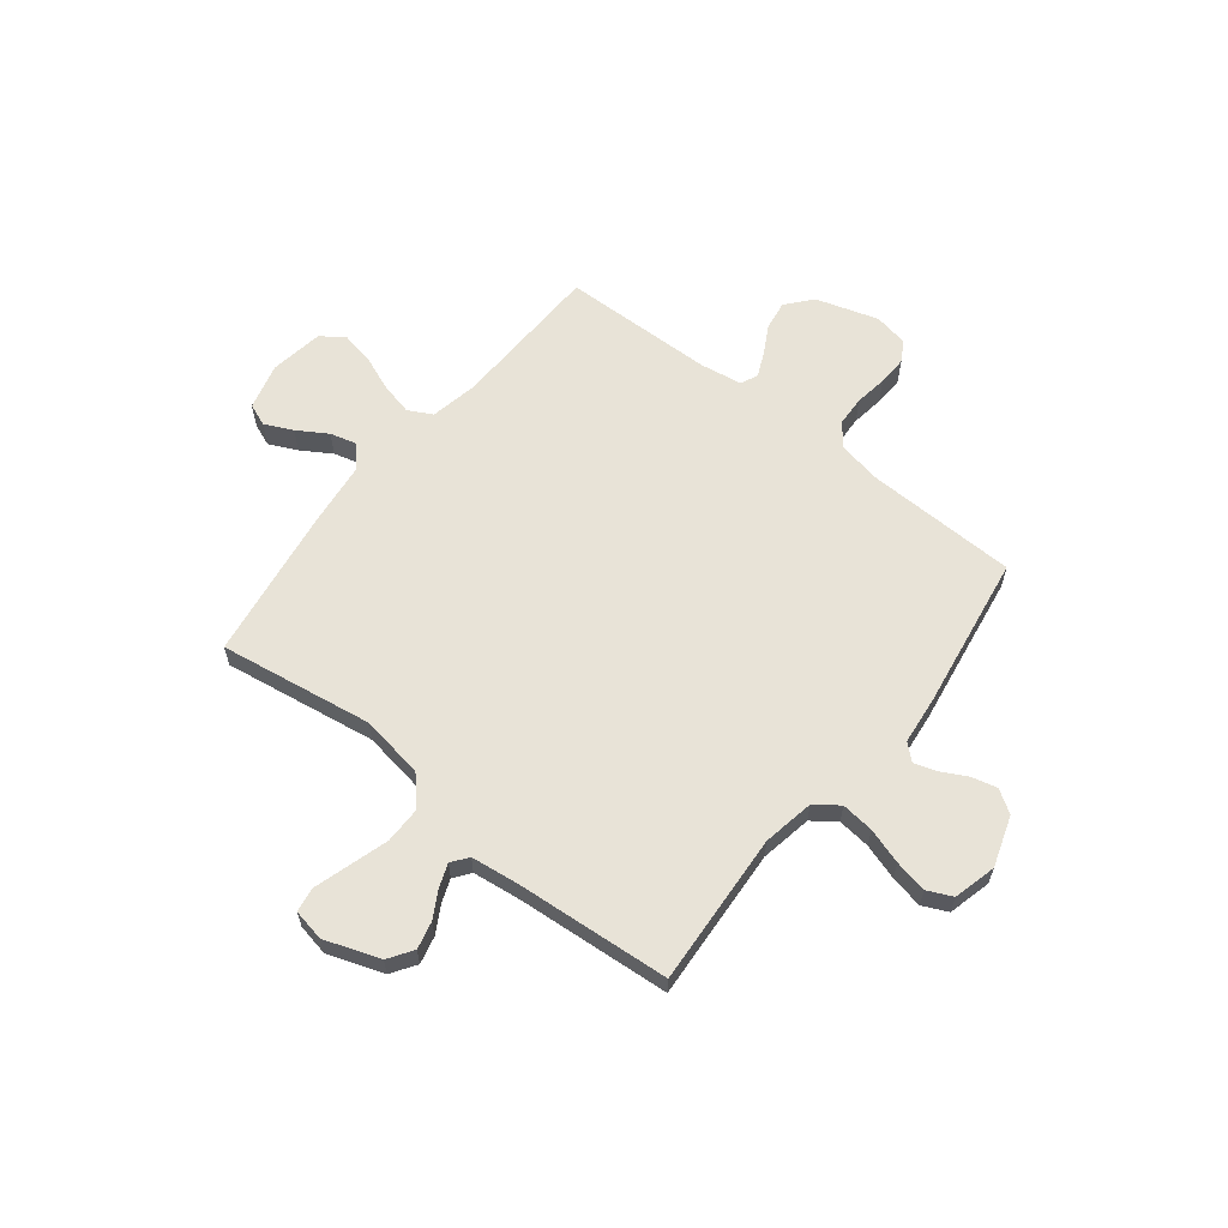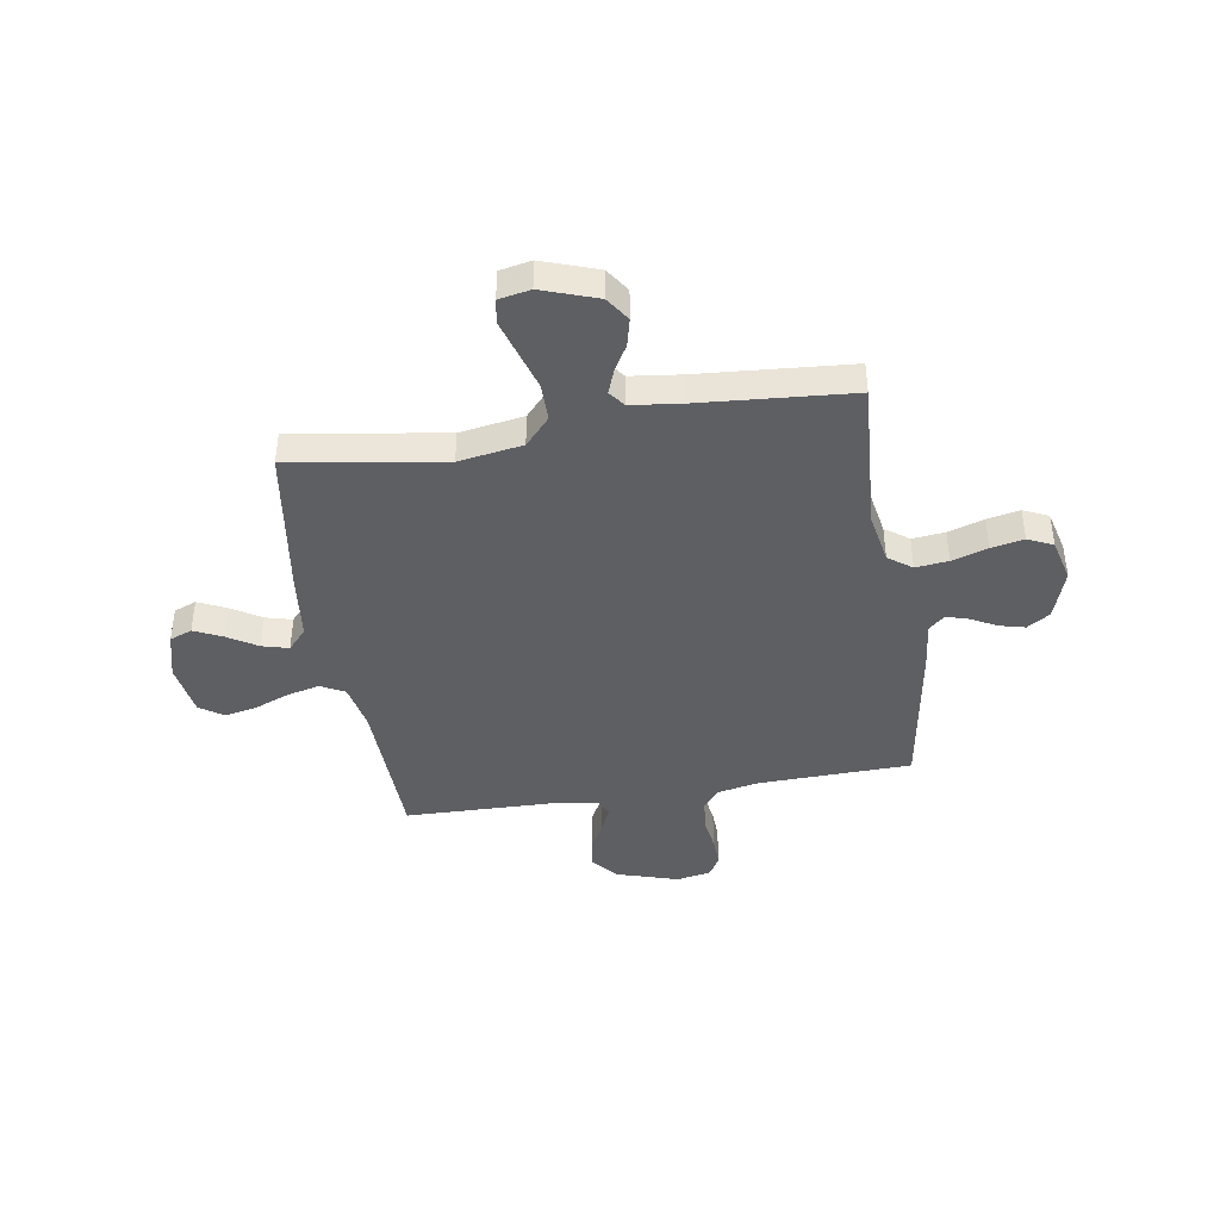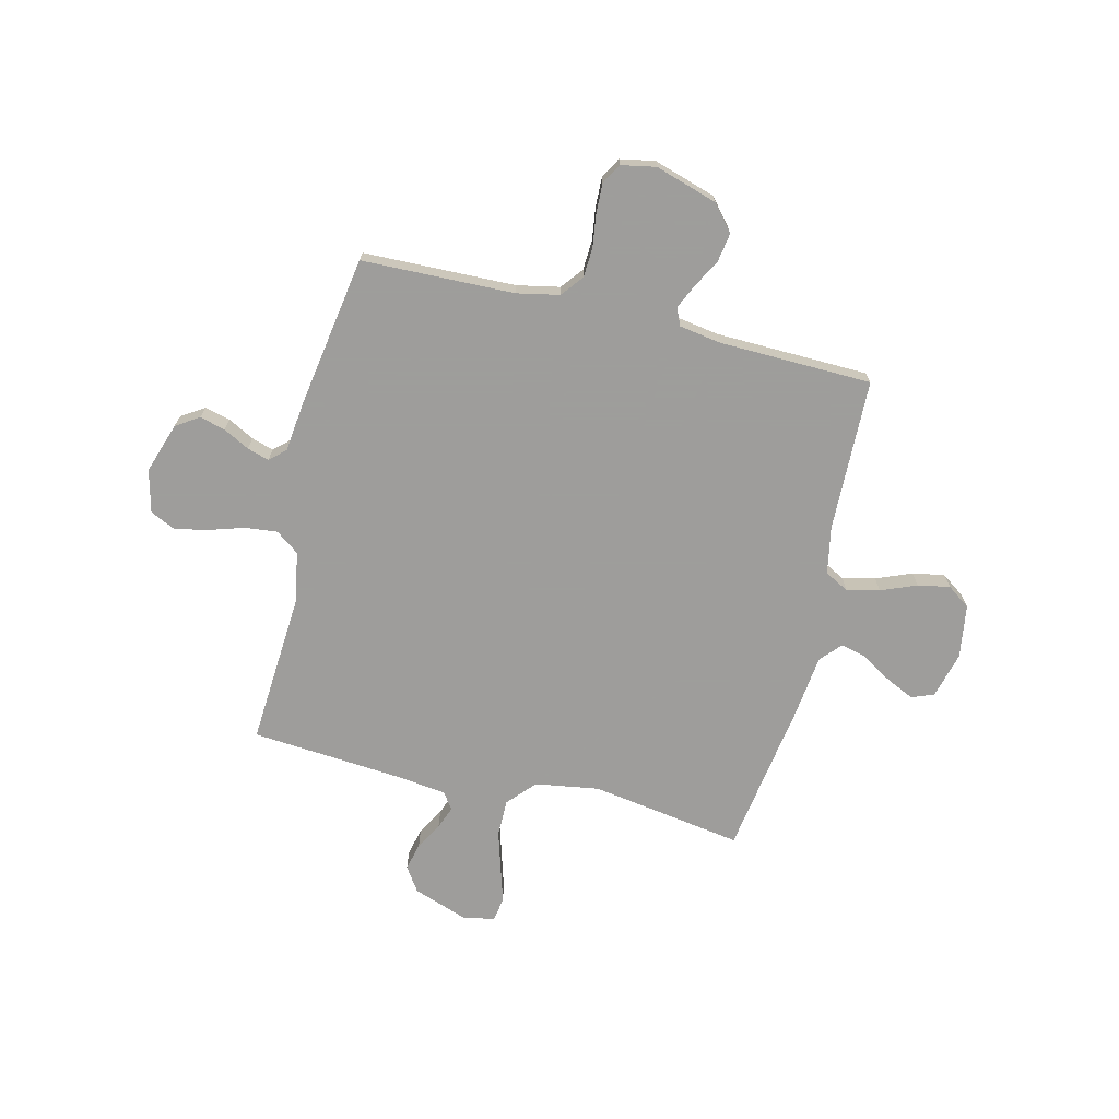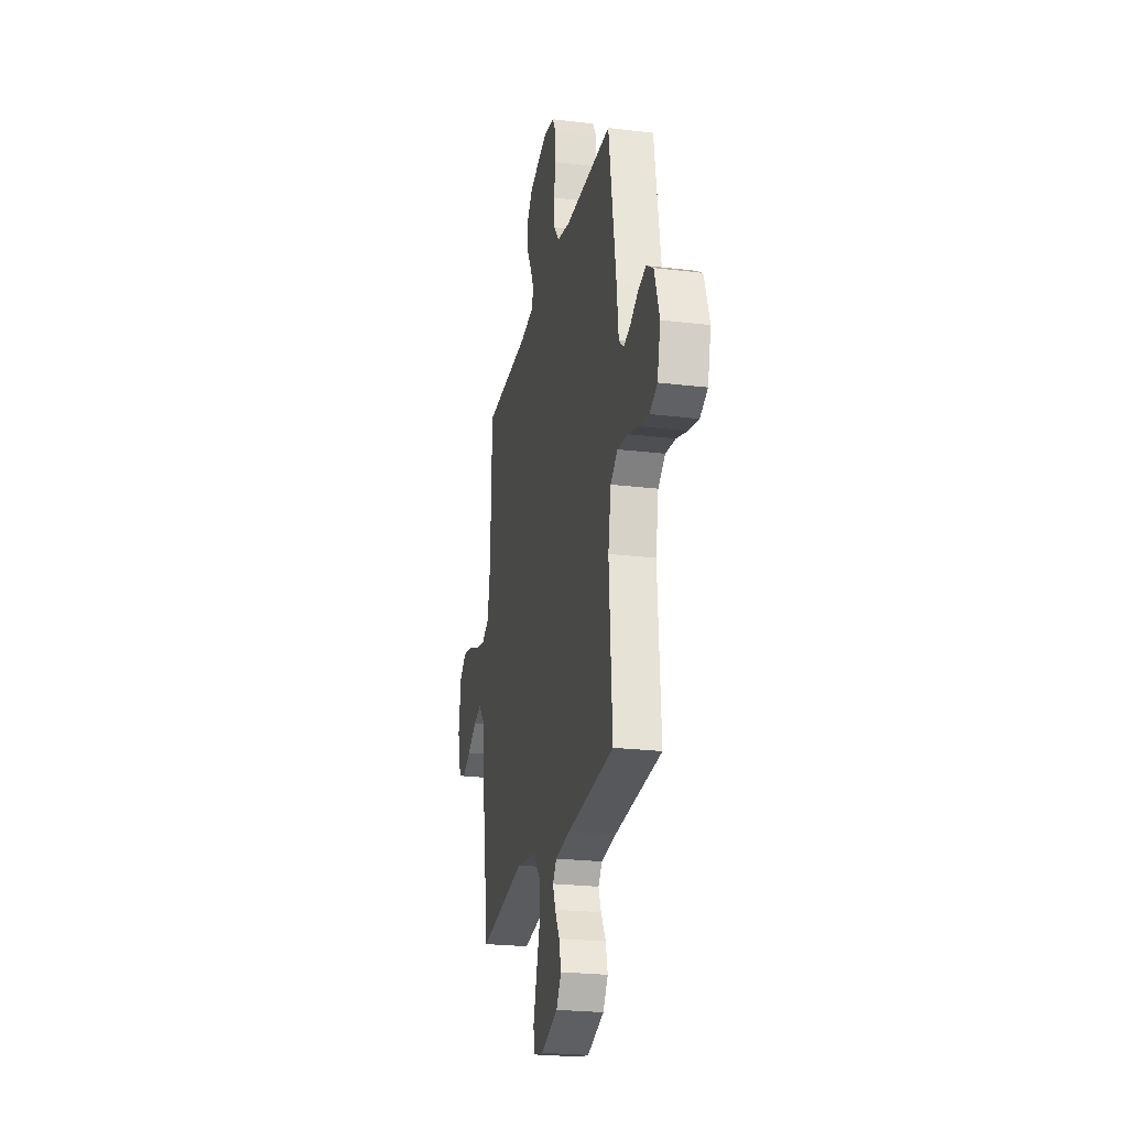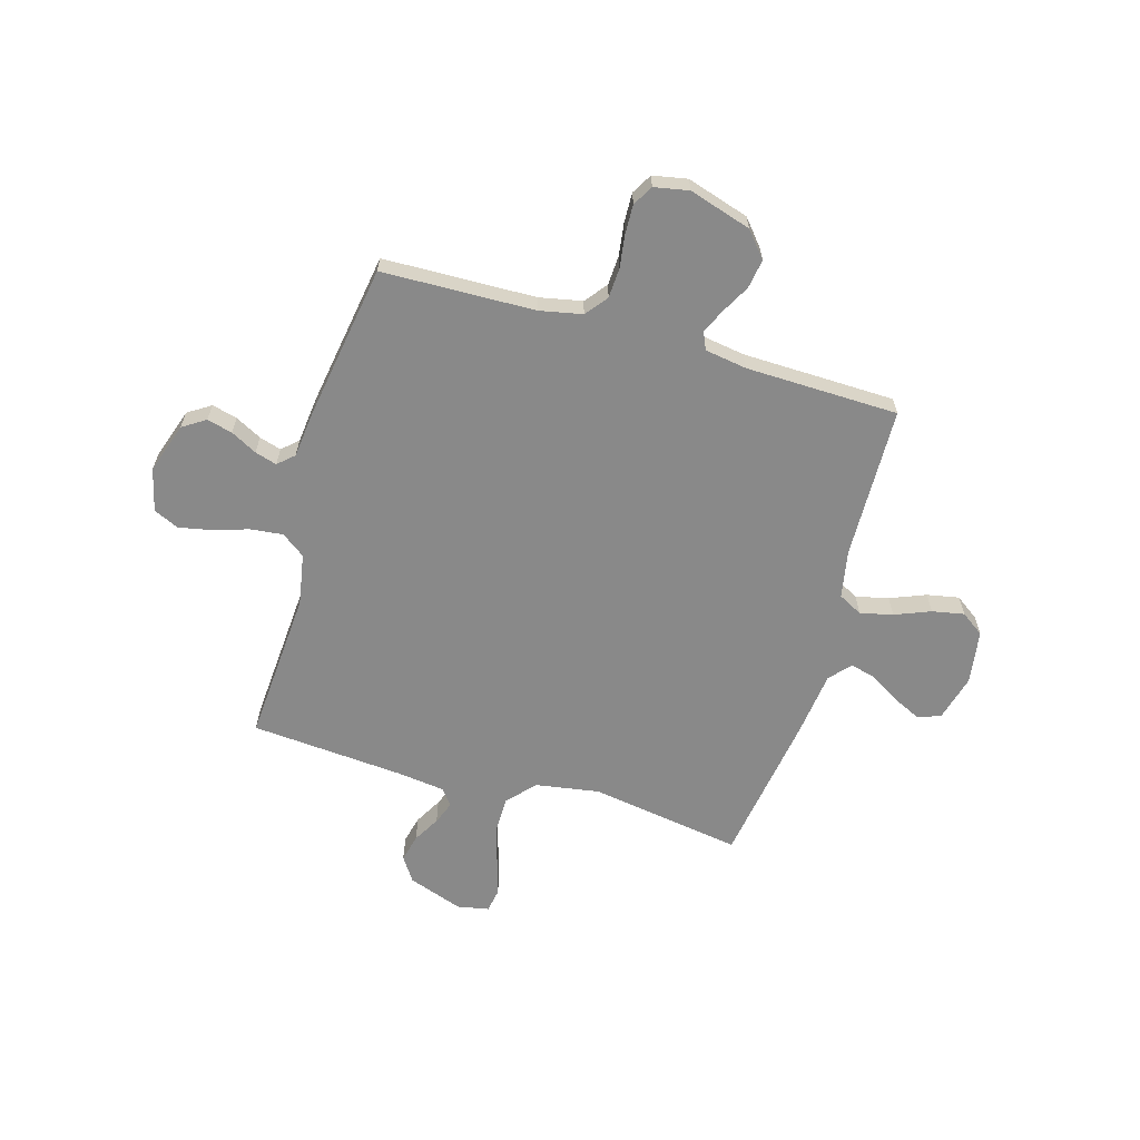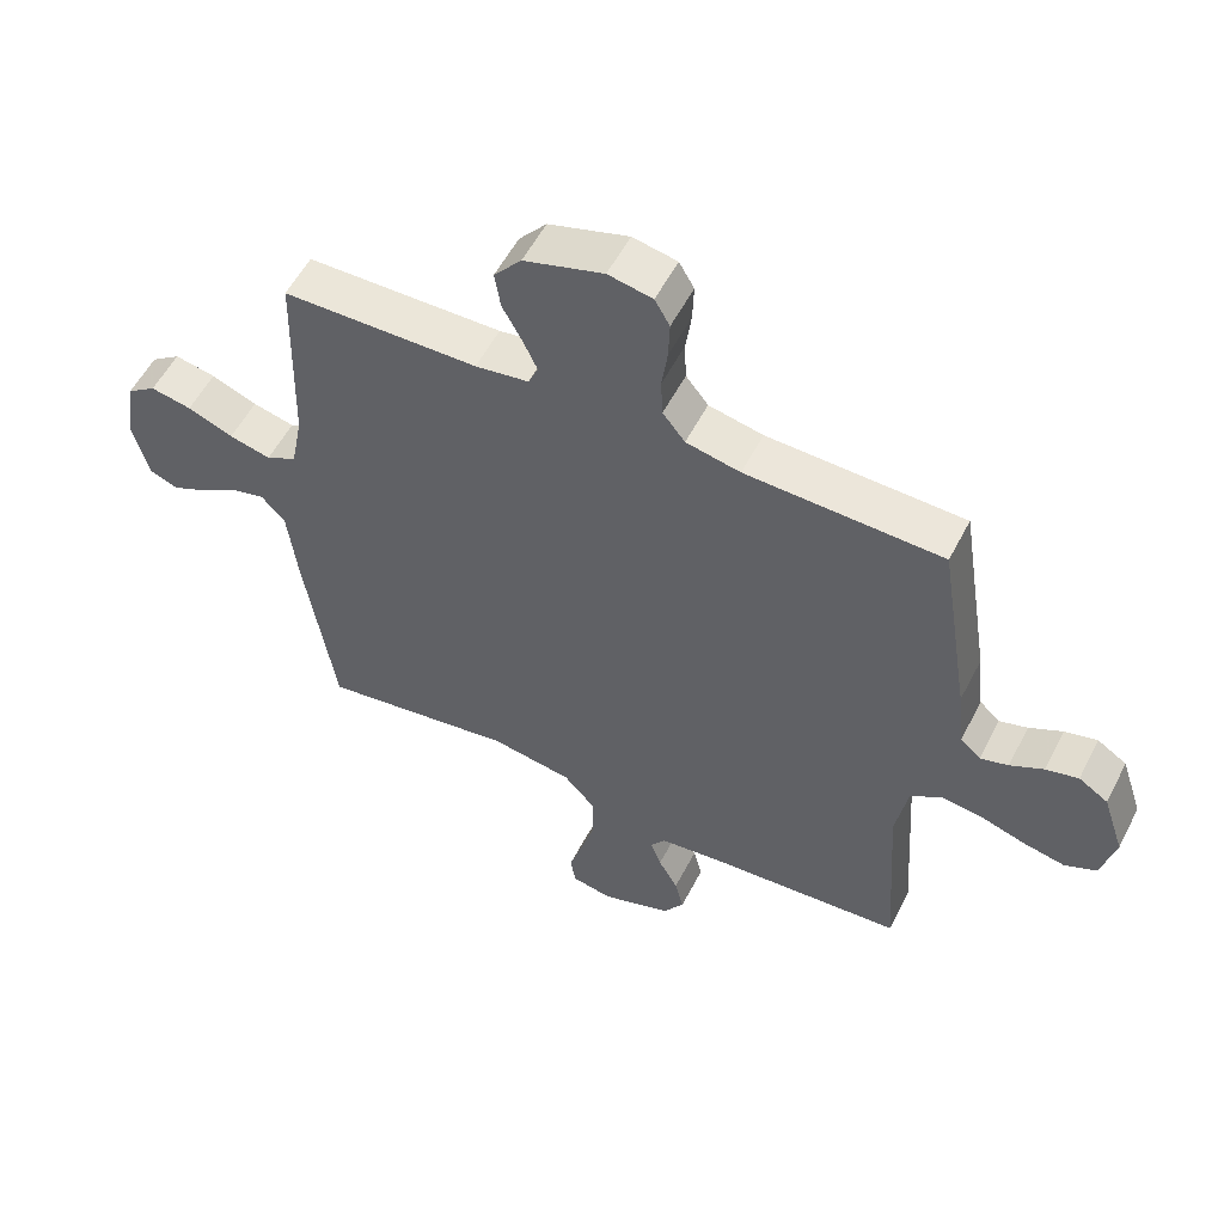
<metadata>
{"format":"obj","ext":"obj","renderer":"f3d","projection":"perspective","resolution":1024,"background":"white","views":[{"elev":61.6,"azim":-141.6,"up":"+Y"},{"elev":-41.7,"azim":-170.7,"up":"+Y"},{"elev":-70.7,"azim":-13.7,"up":"+Y"},{"elev":-23.7,"azim":-101.5,"up":"+Z"},{"elev":-63.2,"azim":-16.2,"up":"+Y"},{"elev":55.5,"azim":-153.0,"up":"+Z"}]}
</metadata>
<code>
v 0.5 0.07 -0.5
v 0.2 0.07 -0.453
v 0.075 0.07 -0.473
v 0.026 0.07 -0.527
v 0.026 0.07 -0.6
v 0.049 0.07 -0.677
v 0.07 0.07 -0.747
v 0.062 0.07 -0.794
v 0 0.07 -0.806
v -0.108 0.07 -0.768
v -0.14 0.07 -0.72
v -0.127 0.07 -0.666
v -0.097 0.07 -0.613
v -0.08 0.07 -0.568
v -0.104 0.07 -0.536
v -0.2 0.07 -0.524
v -0.5 0.07 -0.5
v -0.48 0.07 -0.2
v -0.498 0.07 -0.099
v -0.544 0.07 -0.065
v -0.608 0.07 -0.072
v -0.678 0.07 -0.094
v -0.742 0.07 -0.107
v -0.791 0.07 -0.084
v -0.812 0.07 0
v -0.779 0.07 0.099
v -0.734 0.07 0.128
v -0.684 0.07 0.115
v -0.633 0.07 0.088
v -0.59 0.07 0.075
v -0.559 0.07 0.103
v -0.548 0.07 0.2
v -0.5 0.07 0.5
v -0.2 0.07 0.508
v -0.117 0.07 0.525
v -0.083 0.07 0.568
v -0.08 0.07 0.627
v -0.089 0.07 0.691
v -0.091 0.07 0.749
v -0.068 0.07 0.789
v 0 0.07 0.802
v 0.122 0.07 0.764
v 0.164 0.07 0.714
v 0.155 0.07 0.657
v 0.125 0.07 0.602
v 0.103 0.07 0.554
v 0.118 0.07 0.52
v 0.2 0.07 0.507
v 0.5 0.07 0.5
v 0.508 0.07 0.2
v 0.526 0.07 0.107
v 0.573 0.07 0.082
v 0.637 0.07 0.097
v 0.707 0.07 0.125
v 0.77 0.07 0.137
v 0.815 0.07 0.105
v 0.831 0.07 0
v 0.807 0.07 -0.091
v 0.763 0.07 -0.108
v 0.708 0.07 -0.082
v 0.65 0.07 -0.046
v 0.598 0.07 -0.032
v 0.561 0.07 -0.073
v 0.546 0.07 -0.2
v 0.5 0 -0.5
v 0.2 0 -0.453
v 0.075 0 -0.473
v 0.026 0 -0.527
v 0.026 0 -0.6
v 0.049 0 -0.677
v 0.07 0 -0.747
v 0.062 0 -0.794
v 0 0 -0.806
v -0.108 0 -0.768
v -0.14 0 -0.72
v -0.127 0 -0.666
v -0.097 0 -0.613
v -0.08 0 -0.568
v -0.104 0 -0.536
v -0.2 0 -0.524
v -0.5 0 -0.5
v -0.48 0 -0.2
v -0.498 0 -0.099
v -0.544 0 -0.065
v -0.608 0 -0.072
v -0.678 0 -0.094
v -0.742 0 -0.107
v -0.791 0 -0.084
v -0.812 0 0
v -0.779 0 0.099
v -0.734 0 0.128
v -0.684 0 0.115
v -0.633 0 0.088
v -0.59 0 0.075
v -0.559 0 0.103
v -0.548 0 0.2
v -0.5 0 0.5
v -0.2 0 0.508
v -0.117 0 0.525
v -0.083 0 0.568
v -0.08 0 0.627
v -0.089 0 0.691
v -0.091 0 0.749
v -0.068 0 0.789
v 0 0 0.802
v 0.122 0 0.764
v 0.164 0 0.714
v 0.155 0 0.657
v 0.125 0 0.602
v 0.103 0 0.554
v 0.118 0 0.52
v 0.2 0 0.507
v 0.5 0 0.5
v 0.508 0 0.2
v 0.526 0 0.107
v 0.573 0 0.082
v 0.637 0 0.097
v 0.707 0 0.125
v 0.77 0 0.137
v 0.815 0 0.105
v 0.831 0 0
v 0.807 0 -0.091
v 0.763 0 -0.108
v 0.708 0 -0.082
v 0.65 0 -0.046
v 0.598 0 -0.032
v 0.561 0 -0.073
v 0.546 0 -0.2
f 63 64 1 2
f 62 63 2 3
f 59 60 61
f 58 59 61
f 57 58 61
f 56 57 61
f 55 56 61
f 54 55 61
f 53 54 61
f 52 53 61 62
f 51 52 62 3
f 48 49 50
f 51 3 4
f 50 51 4
f 48 50 4
f 47 48 4
f 43 44 45
f 42 43 45
f 41 42 45
f 40 41 45
f 39 40 45
f 38 39 45
f 37 38 45
f 36 37 45 46
f 46 47 4
f 36 46 4
f 35 36 4
f 31 32 33 34
f 27 28 29
f 26 27 29
f 25 26 29
f 24 25 29
f 23 24 29
f 22 23 29
f 21 22 29
f 20 21 29 30
f 19 20 30 31
f 16 17 18
f 15 16 18 19
f 11 12 13
f 10 11 13
f 9 10 13
f 8 9 13
f 7 8 13
f 6 7 13
f 5 6 13 14
f 35 4 5
f 34 35 5
f 31 34 5
f 19 31 5
f 15 19 5
f 5 14 15
f 66 65 128 127
f 67 66 127 126
f 125 124 123
f 125 123 122
f 125 122 121
f 125 121 120
f 125 120 119
f 125 119 118
f 125 118 117
f 126 125 117 116
f 67 126 116 115
f 114 113 112
f 68 67 115
f 68 115 114
f 68 114 112
f 68 112 111
f 109 108 107
f 109 107 106
f 109 106 105
f 109 105 104
f 109 104 103
f 109 103 102
f 109 102 101
f 110 109 101 100
f 68 111 110
f 68 110 100
f 68 100 99
f 98 97 96 95
f 93 92 91
f 93 91 90
f 93 90 89
f 93 89 88
f 93 88 87
f 93 87 86
f 93 86 85
f 94 93 85 84
f 95 94 84 83
f 82 81 80
f 83 82 80 79
f 77 76 75
f 77 75 74
f 77 74 73
f 77 73 72
f 77 72 71
f 77 71 70
f 78 77 70 69
f 69 68 99
f 69 99 98
f 69 98 95
f 69 95 83
f 69 83 79
f 79 78 69
f 1 65 66 2
f 2 66 67 3
f 3 67 68 4
f 4 68 69 5
f 5 69 70 6
f 6 70 71 7
f 7 71 72 8
f 8 72 73 9
f 9 73 74 10
f 10 74 75 11
f 11 75 76 12
f 12 76 77 13
f 13 77 78 14
f 14 78 79 15
f 15 79 80 16
f 16 80 81 17
f 17 81 82 18
f 18 82 83 19
f 19 83 84 20
f 20 84 85 21
f 21 85 86 22
f 22 86 87 23
f 23 87 88 24
f 24 88 89 25
f 25 89 90 26
f 26 90 91 27
f 27 91 92 28
f 28 92 93 29
f 29 93 94 30
f 30 94 95 31
f 31 95 96 32
f 32 96 97 33
f 33 97 98 34
f 34 98 99 35
f 35 99 100 36
f 36 100 101 37
f 37 101 102 38
f 38 102 103 39
f 39 103 104 40
f 40 104 105 41
f 41 105 106 42
f 42 106 107 43
f 43 107 108 44
f 44 108 109 45
f 45 109 110 46
f 46 110 111 47
f 47 111 112 48
f 48 112 113 49
f 49 113 114 50
f 50 114 115 51
f 51 115 116 52
f 52 116 117 53
f 53 117 118 54
f 54 118 119 55
f 55 119 120 56
f 56 120 121 57
f 57 121 122 58
f 58 122 123 59
f 59 123 124 60
f 60 124 125 61
f 61 125 126 62
f 62 126 127 63
f 63 127 128 64
f 64 128 65 1

</code>
